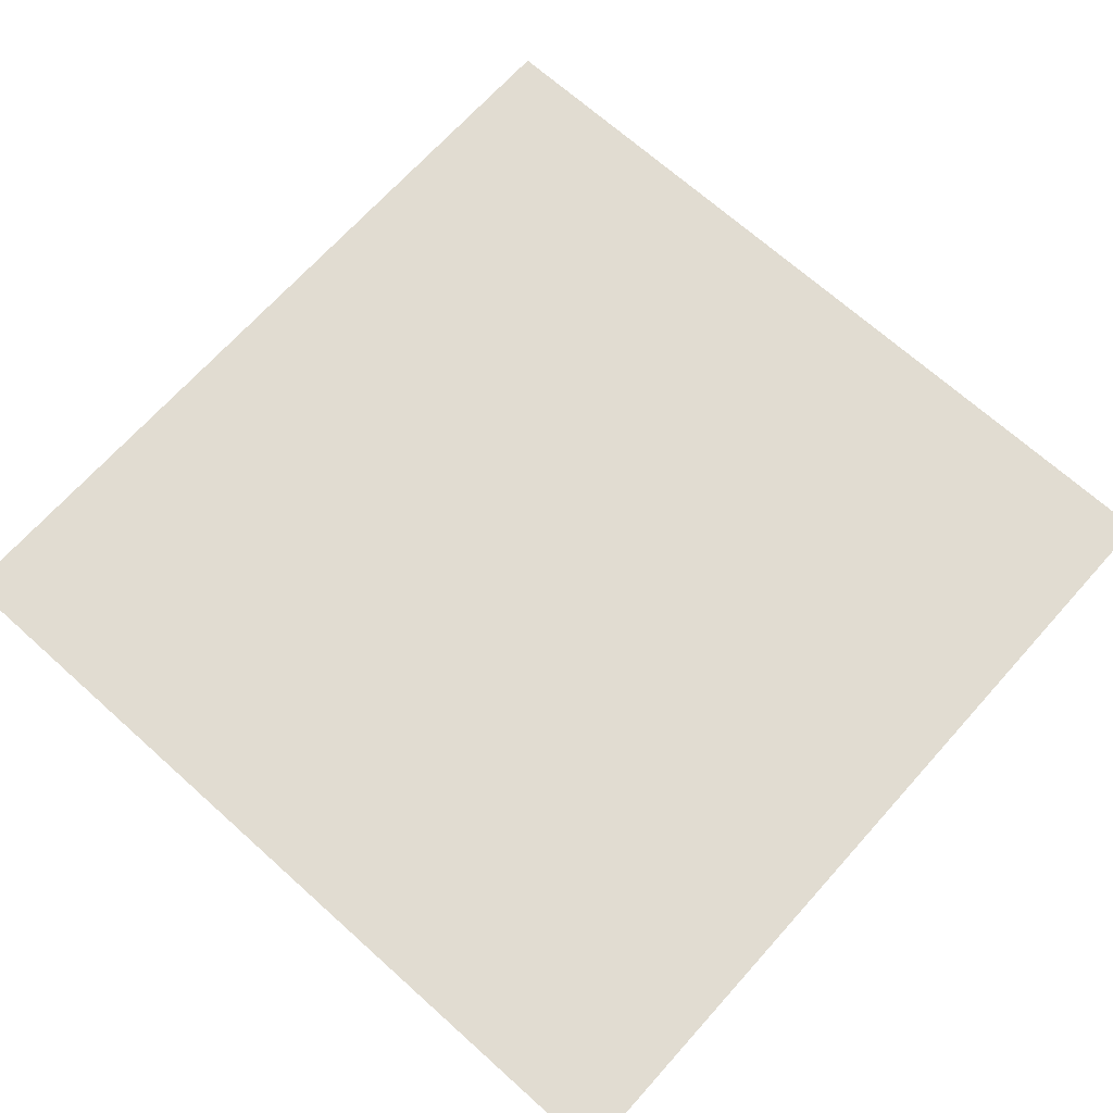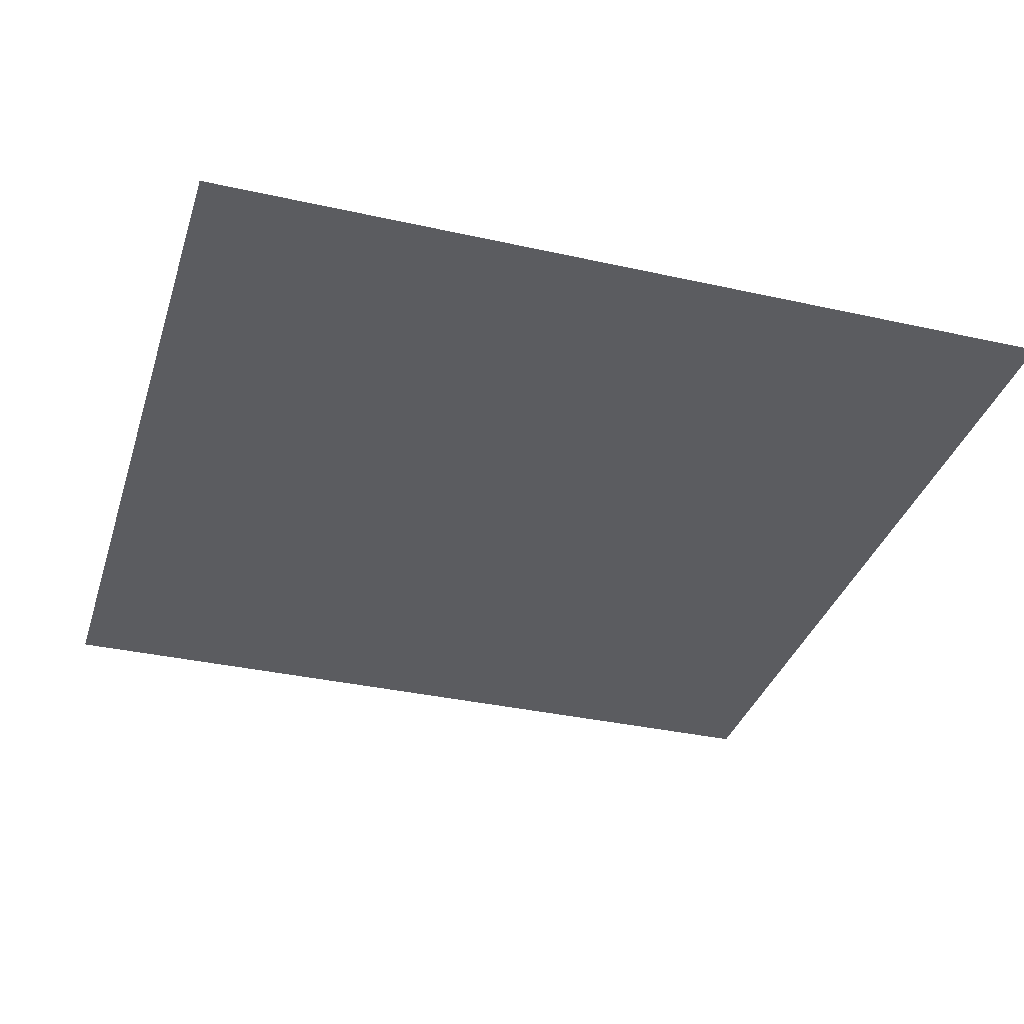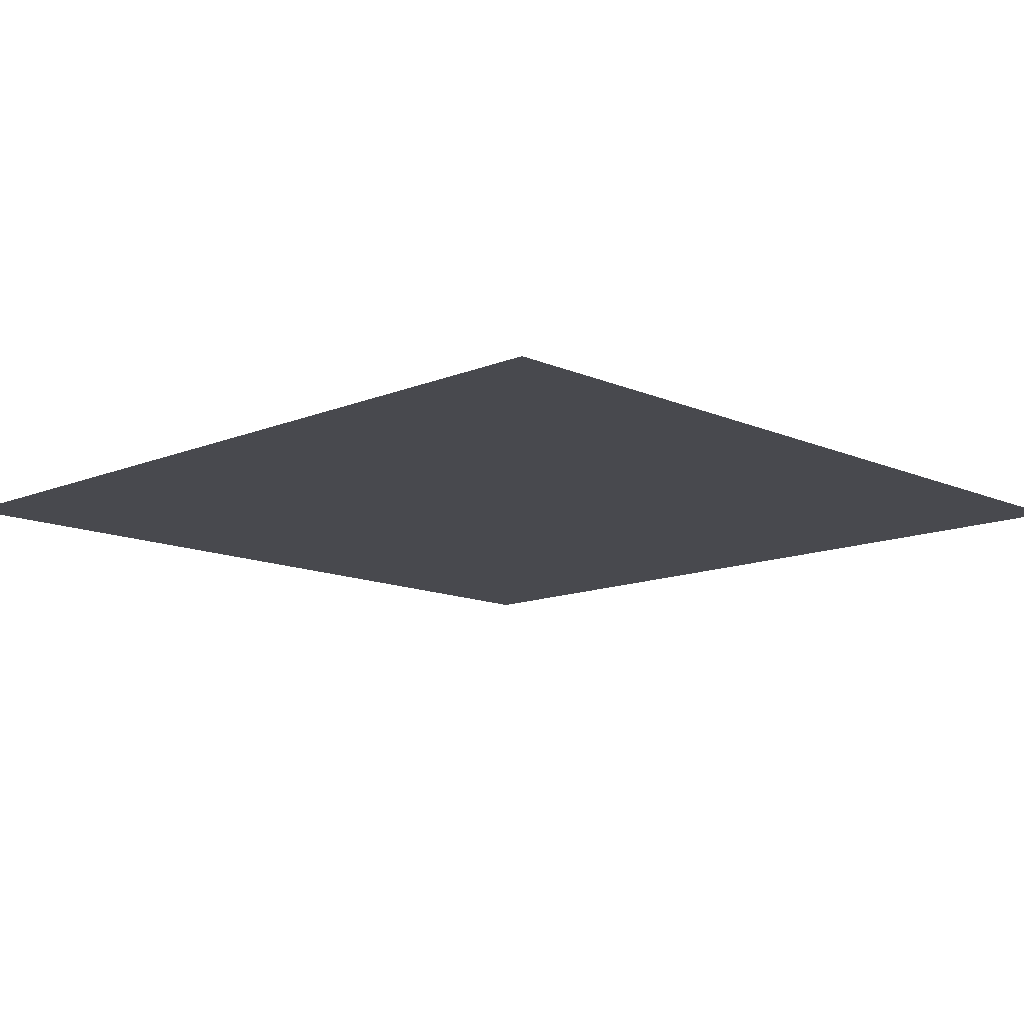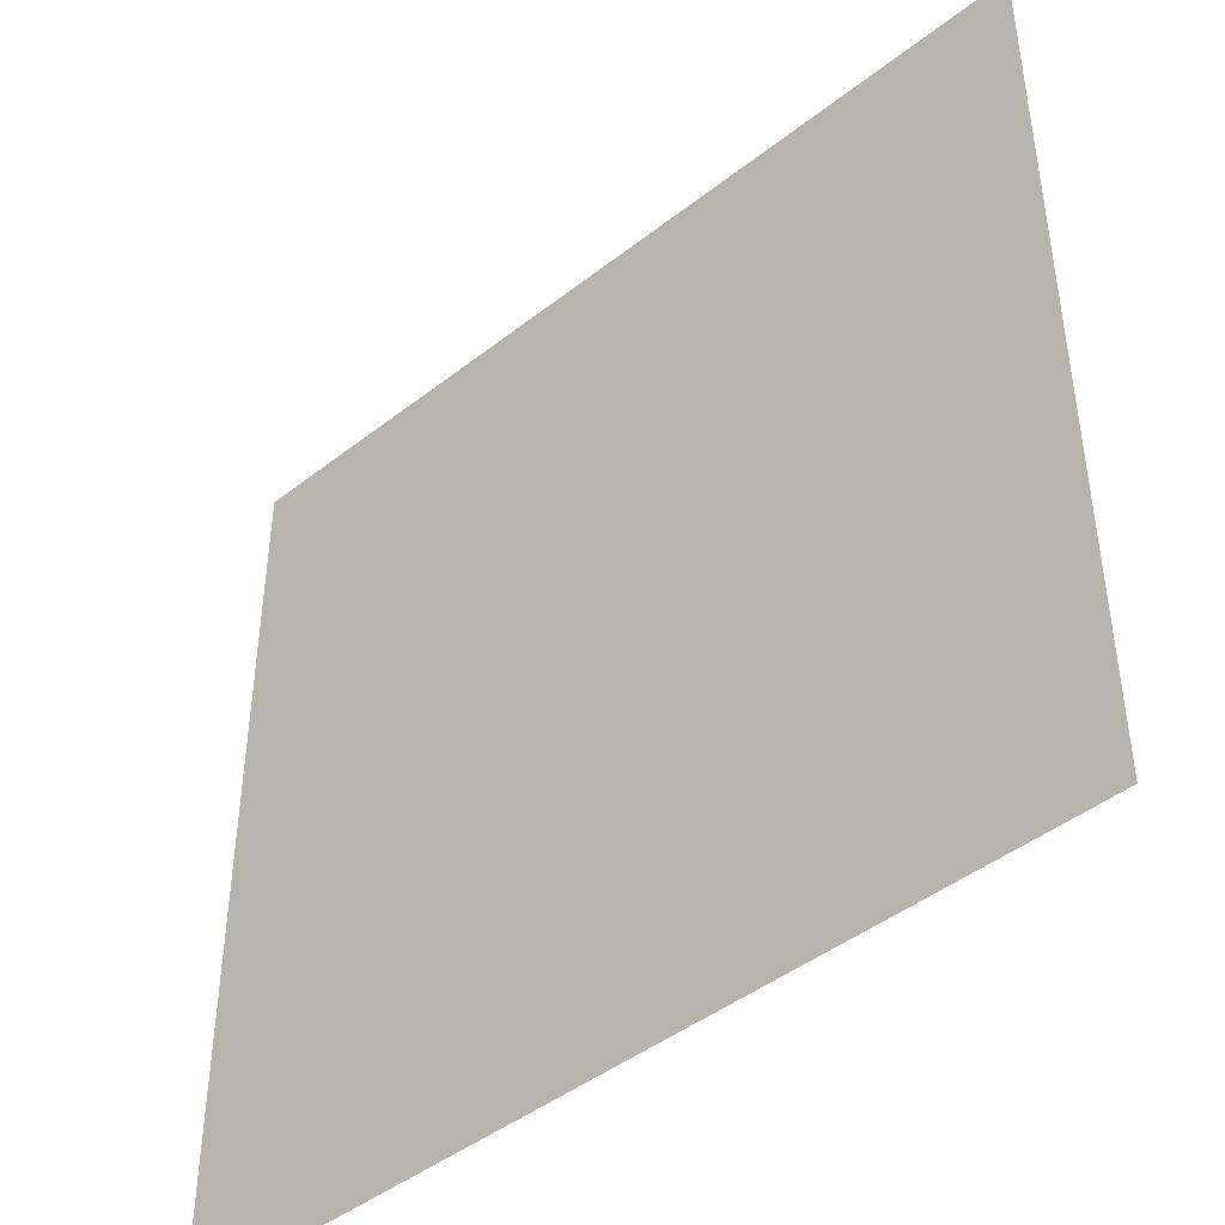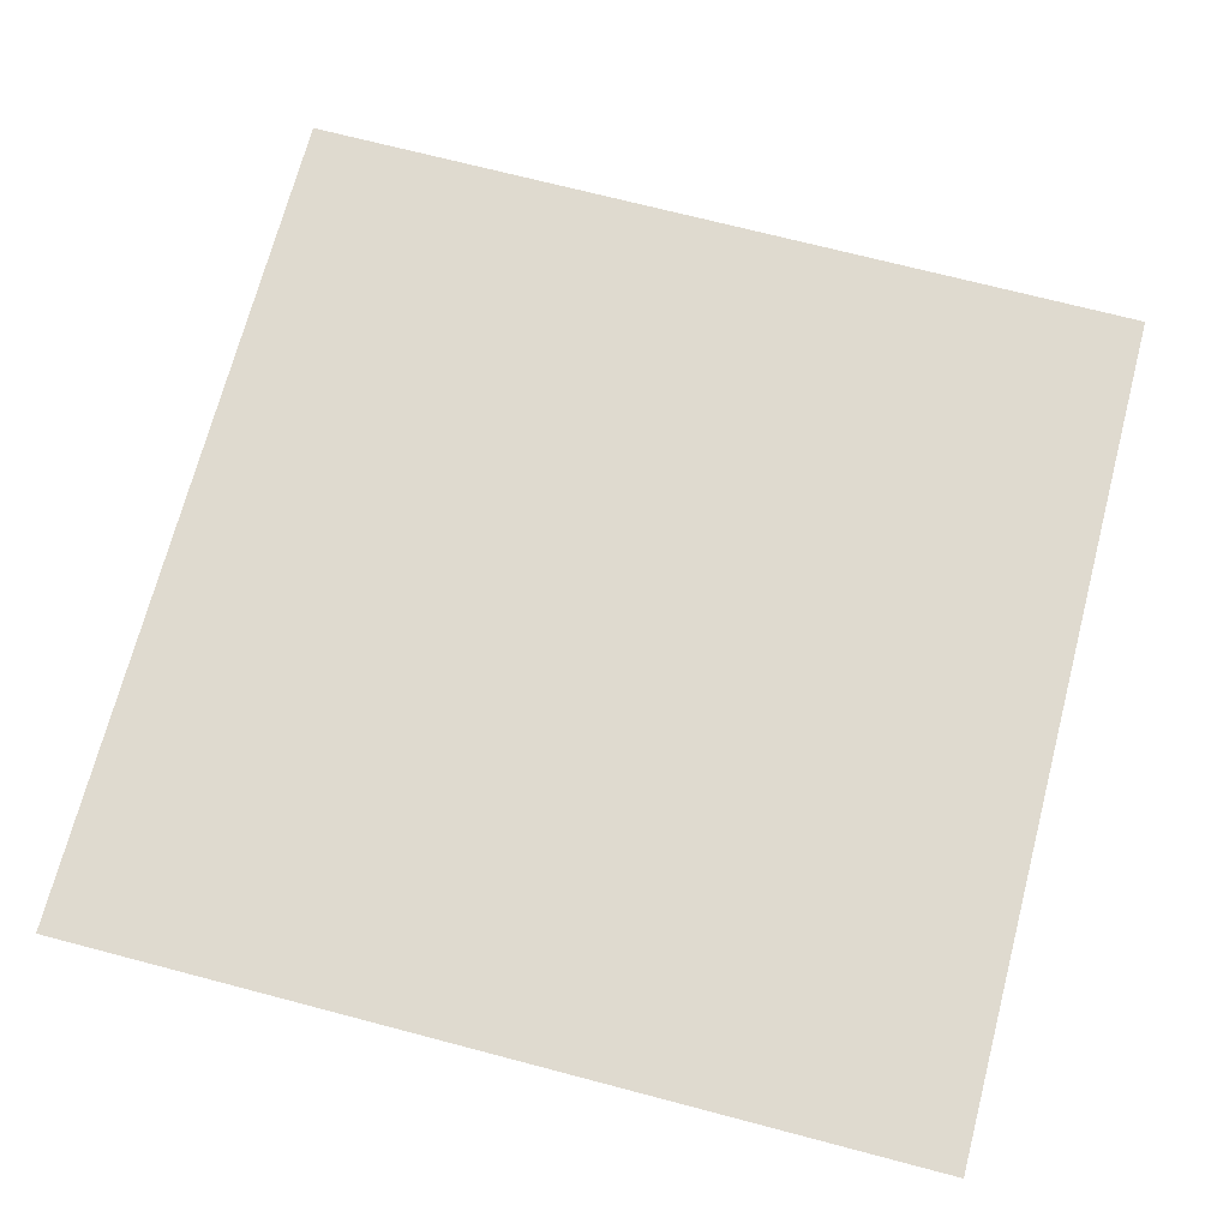
<metadata>
{"format":"obj","ext":"obj","renderer":"f3d","projection":"perspective","resolution":1024,"background":"white","views":[{"elev":69.1,"azim":-48.1,"up":"+Y"},{"elev":-35.0,"azim":163.4,"up":"+Y"},{"elev":-12.6,"azim":-45.8,"up":"+Y"},{"elev":-44.5,"azim":42.4,"up":"+Z"},{"elev":70.7,"azim":14.7,"up":"+Y"}]}
</metadata>
<code>
v -200 0 200
v 200 0 200
v -200 0 -200
v 200 0 -200
o Plane
f 2 4 3 1

</code>
